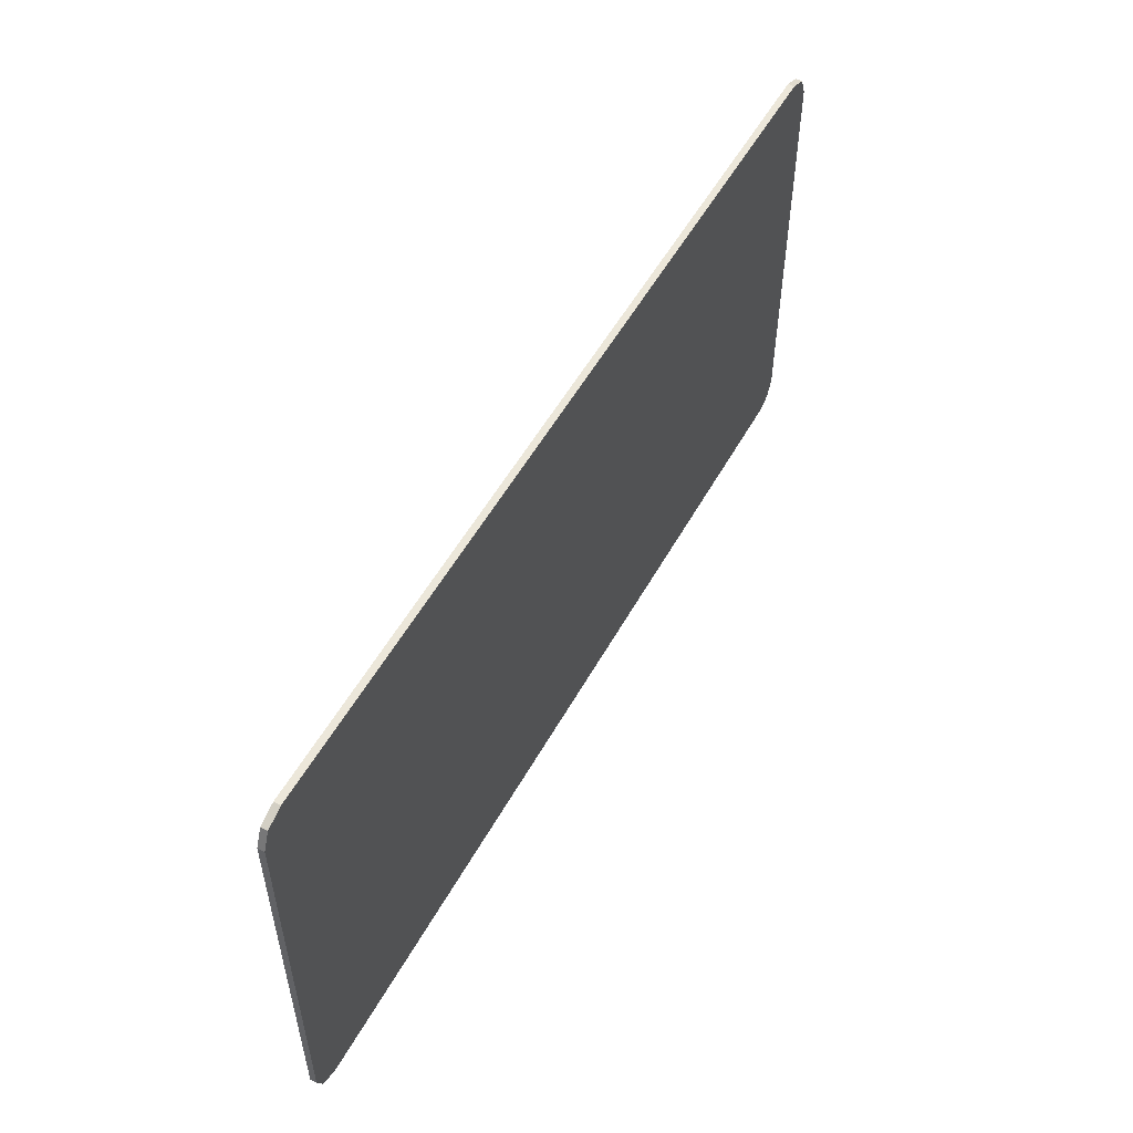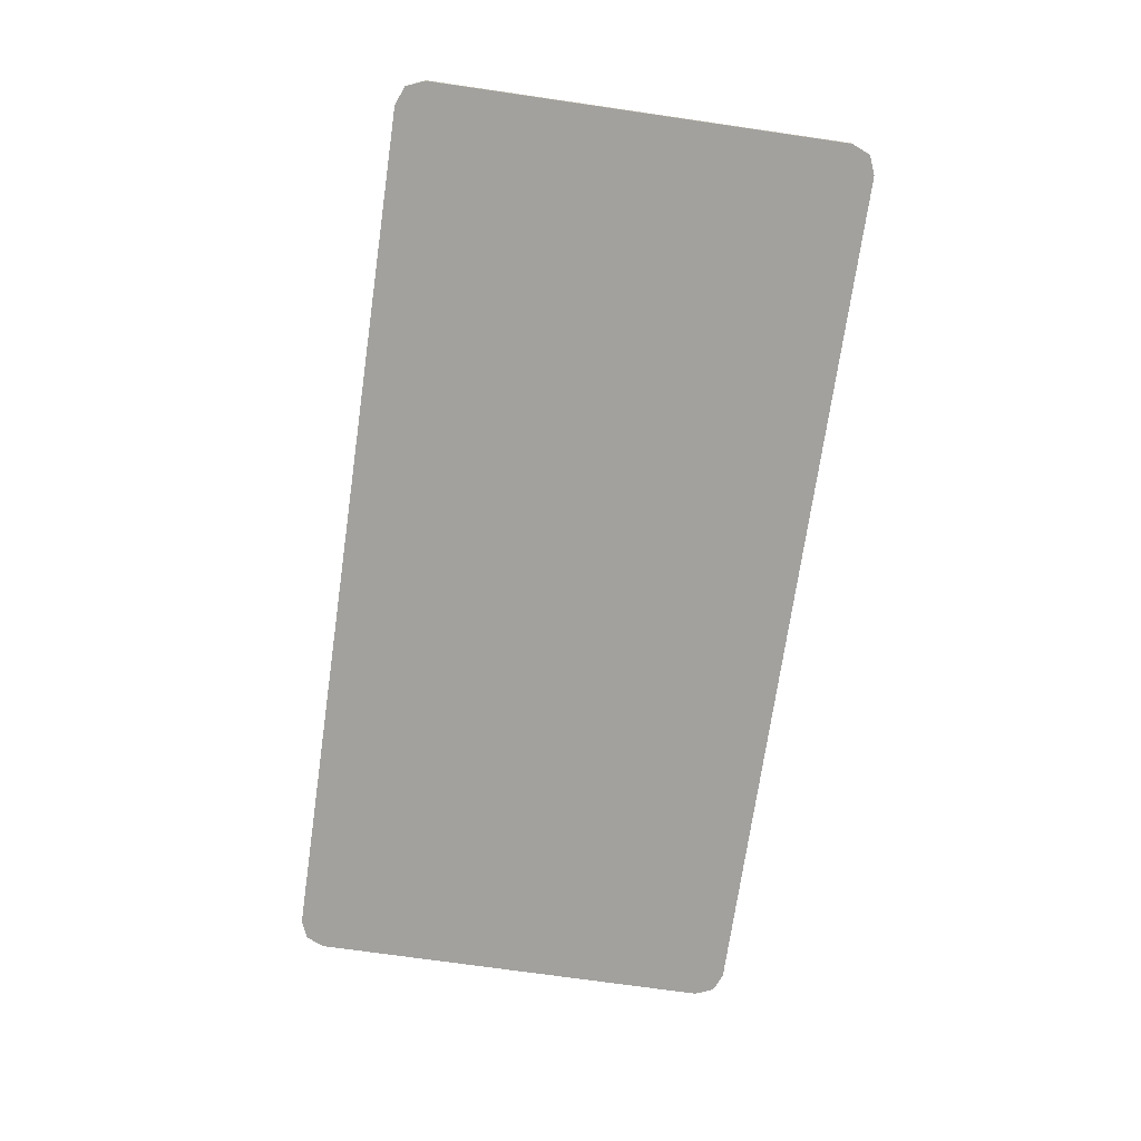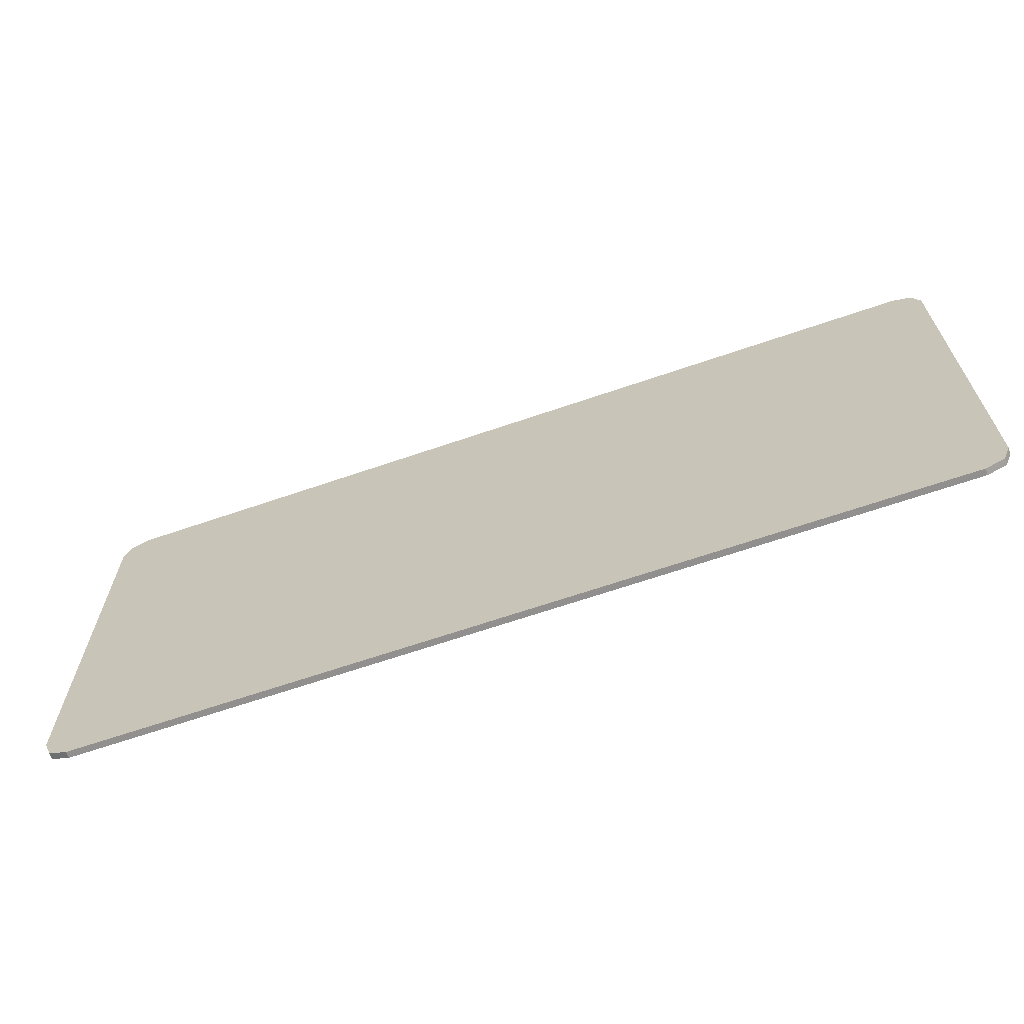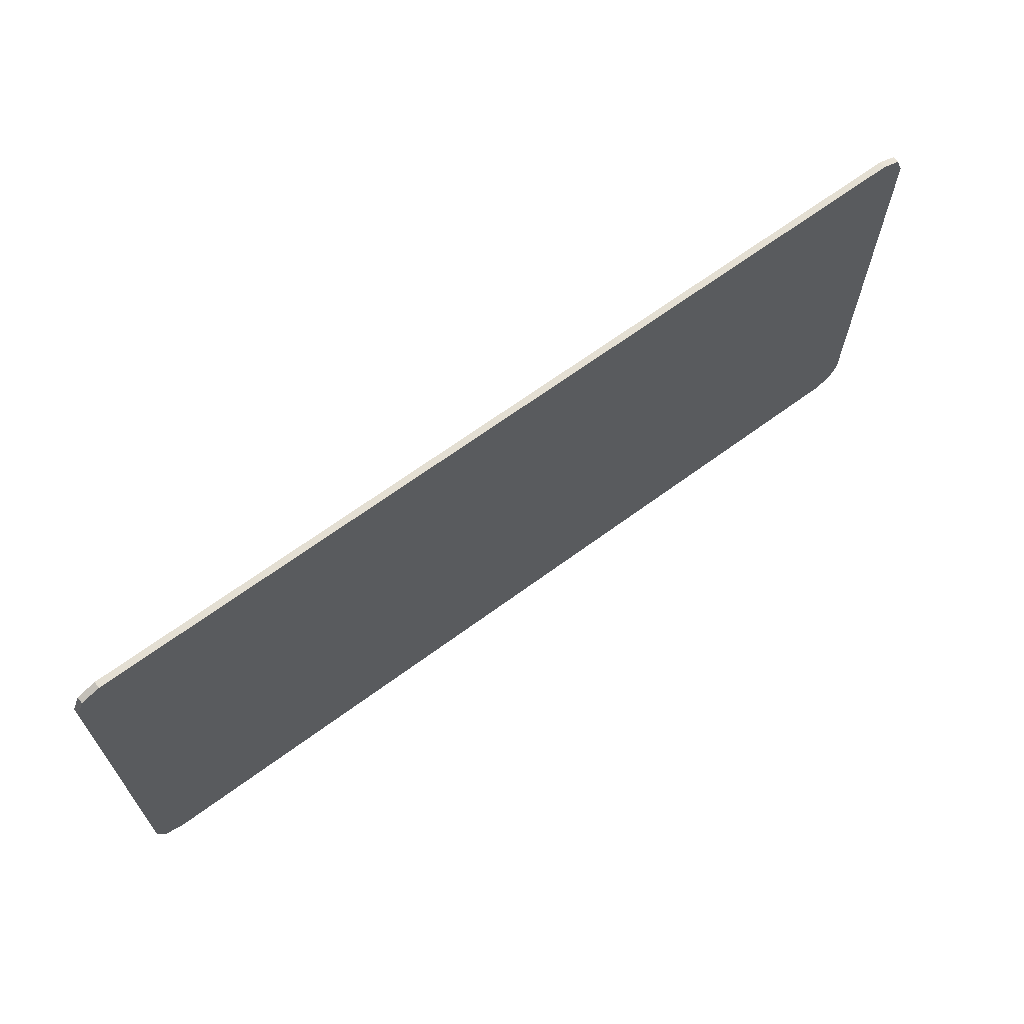
<metadata>
{"format":"obj","ext":"obj","renderer":"f3d","projection":"perspective","resolution":1024,"background":"white","views":[{"elev":53.5,"azim":-61.5,"up":"+Z"},{"elev":-72.1,"azim":81.8,"up":"+Y"},{"elev":-65.7,"azim":19.1,"up":"+Z"},{"elev":66.7,"azim":-36.4,"up":"+Z"}]}
</metadata>
<code>
v 0.875 0 0.3875
v 0.8604 0 0.4229
v 0.825 0 0.4375
v 0.825 0 -0.4375
v 0.8604 0 -0.4229
v 0.875 0 -0.3875
v -0.875 0 -0.3875
v -0.8604 0 -0.4229
v -0.825 0 -0.4375
v -0.825 0 0.4375
v -0.8604 0 0.4229
v -0.875 0 0.3875
v 0.825 0 -0.4375
v -0.825 0 -0.4375
v -0.875 0 -0.3875
v 0.875 0 -0.3875
v 0.875 0 0.3875
v 0.875 0 -0.3875
v -0.875 0 -0.3875
v -0.875 0 0.3875
v 0.875 0 0.3875
v -0.875 0 0.3875
v -0.825 0 0.4375
v 0.825 0 0.4375
v 0.8604 -0.0125 0.4229
v 0.875 -0.0125 0.3875
v 0.875 0 0.3875
v 0.8604 0 0.4229
v 0.825 -0.0125 0.4375
v 0.8604 -0.0125 0.4229
v 0.8604 0 0.4229
v 0.825 0 0.4375
v -0.8604 -0.0125 0.4229
v -0.825 -0.0125 0.4375
v -0.825 0 0.4375
v -0.8604 0 0.4229
v -0.875 -0.0125 0.3875
v -0.8604 -0.0125 0.4229
v -0.8604 0 0.4229
v -0.875 0 0.3875
v -0.8604 -0.0125 -0.4229
v -0.875 -0.0125 -0.3875
v -0.875 0 -0.3875
v -0.8604 0 -0.4229
v -0.825 -0.0125 -0.4375
v -0.8604 -0.0125 -0.4229
v -0.8604 0 -0.4229
v -0.825 0 -0.4375
v 0.8604 -0.0125 -0.4229
v 0.825 -0.0125 -0.4375
v 0.825 0 -0.4375
v 0.8604 0 -0.4229
v 0.875 -0.0125 -0.3875
v 0.8604 -0.0125 -0.4229
v 0.8604 0 -0.4229
v 0.875 0 -0.3875
v 0.825 -0.0125 -0.4375
v -0.825 -0.0125 -0.4375
v -0.825 0 -0.4375
v 0.825 0 -0.4375
v 0.875 -0.0125 0.3875
v 0.875 -0.0125 -0.3875
v 0.875 0 -0.3875
v 0.875 0 0.3875
v -0.825 -0.0125 0.4375
v 0.825 -0.0125 0.4375
v 0.825 0 0.4375
v -0.825 0 0.4375
v -0.875 -0.0125 -0.3875
v -0.875 -0.0125 0.3875
v -0.875 0 0.3875
v -0.875 0 -0.3875
v -0.215 -0.0125 0.015
v -0.165 -0.0125 0.015
v -0.1796 -0.0125 0.05035
v -0.215 -0.0125 0.015
v -0.1796 -0.0125 0.05035
v -0.215 -0.0125 0.065
v -0.215 -0.0125 0.015
v -0.215 -0.0125 0.065
v -0.2504 -0.0125 0.05035
v -0.215 -0.0125 0.015
v -0.2504 -0.0125 0.05035
v -0.265 -0.0125 0.015
v -0.215 -0.0125 0.015
v -0.265 -0.0125 0.015
v -0.2504 -0.0125 -0.02035
v -0.215 -0.0125 0.015
v -0.2504 -0.0125 -0.02035
v -0.215 -0.0125 -0.035
v -0.215 -0.0125 0.015
v -0.215 -0.0125 -0.035
v -0.1796 -0.0125 -0.02035
v -0.215 -0.0125 0.015
v -0.1796 -0.0125 -0.02035
v -0.165 -0.0125 0.015
v 0.215 -0.0125 0.015
v 0.265 -0.0125 0.015
v 0.2504 -0.0125 0.05035
v 0.215 -0.0125 0.015
v 0.2504 -0.0125 0.05035
v 0.215 -0.0125 0.065
v 0.215 -0.0125 0.015
v 0.215 -0.0125 0.065
v 0.1796 -0.0125 0.05035
v 0.215 -0.0125 0.015
v 0.1796 -0.0125 0.05035
v 0.165 -0.0125 0.015
v 0.215 -0.0125 0.015
v 0.165 -0.0125 0.015
v 0.1796 -0.0125 -0.02035
v 0.215 -0.0125 0.015
v 0.1796 -0.0125 -0.02035
v 0.215 -0.0125 -0.035
v 0.215 -0.0125 0.015
v 0.215 -0.0125 -0.035
v 0.2504 -0.0125 -0.02035
v 0.215 -0.0125 0.015
v 0.2504 -0.0125 -0.02035
v 0.265 -0.0125 0.015
v 0.265 -0.0125 0.065
v 0.2504 -0.0125 0.05035
v 0.265 -0.0125 0.015
v 0.265 -0.0125 0.065
v 0.215 -0.0125 0.065
v 0.2504 -0.0125 0.05035
v 0.165 -0.0125 0.065
v 0.1796 -0.0125 0.05035
v 0.215 -0.0125 0.065
v 0.165 -0.0125 0.065
v 0.165 -0.0125 0.015
v 0.1796 -0.0125 0.05035
v 0.165 -0.0125 -0.035
v 0.1796 -0.0125 -0.02035
v 0.165 -0.0125 0.015
v 0.165 -0.0125 -0.035
v 0.215 -0.0125 -0.035
v 0.1796 -0.0125 -0.02035
v 0.265 -0.0125 -0.035
v 0.2504 -0.0125 -0.02035
v 0.215 -0.0125 -0.035
v 0.265 -0.0125 -0.035
v 0.265 -0.0125 0.015
v 0.2504 -0.0125 -0.02035
v -0.165 -0.0125 0.065
v -0.1796 -0.0125 0.05035
v -0.165 -0.0125 0.015
v -0.165 -0.0125 0.065
v -0.215 -0.0125 0.065
v -0.1796 -0.0125 0.05035
v -0.265 -0.0125 0.065
v -0.2504 -0.0125 0.05035
v -0.215 -0.0125 0.065
v -0.265 -0.0125 0.065
v -0.265 -0.0125 0.015
v -0.2504 -0.0125 0.05035
v -0.265 -0.0125 -0.035
v -0.2504 -0.0125 -0.02035
v -0.265 -0.0125 0.015
v -0.265 -0.0125 -0.035
v -0.215 -0.0125 -0.035
v -0.2504 -0.0125 -0.02035
v -0.165 -0.0125 -0.035
v -0.1796 -0.0125 -0.02035
v -0.215 -0.0125 -0.035
v -0.165 -0.0125 -0.035
v -0.165 -0.0125 0.015
v -0.1796 -0.0125 -0.02035
v -0.825 -0.0125 0.4375
v -0.8604 -0.0125 0.4229
v -0.875 -0.0125 0.3875
v 0.875 -0.0125 0.3875
v 0.8604 -0.0125 0.4229
v 0.825 -0.0125 0.4375
v 0.825 -0.0125 -0.4375
v 0.8604 -0.0125 -0.4229
v 0.875 -0.0125 -0.3875
v -0.875 -0.0125 -0.3875
v -0.8604 -0.0125 -0.4229
v -0.825 -0.0125 -0.4375
v 0.615 -0.0125 0.3
v -0.615 -0.0125 0.3
v -0.575 -0.0125 0.26
v 0.575 -0.0125 0.26
v -0.575 -0.0125 -0.205
v -0.575 -0.0125 0.26
v -0.615 -0.0125 0.3
v -0.615 -0.0125 -0.235
v -0.18 -0.0125 -0.3445
v -0.215 -0.0125 -0.336
v -0.215 -0.0125 -0.4375
v -0.18 -0.0125 -0.4375
v -0.31 -0.0125 -0.075
v -0.31 -0.0125 0.14
v -0.335 -0.0125 0.165
v -0.335 -0.0125 -0.095
v -0.08 -0.0125 0.165
v -0.105 -0.0125 0.14
v -0.105 -0.0125 -0.075
v -0.08 -0.0125 -0.095
v -0.335 -0.0125 0.165
v -0.31 -0.0125 0.14
v -0.105 -0.0125 0.14
v -0.08 -0.0125 0.165
v -0.21 -0.0125 -0.095
v -0.235 -0.0125 -0.095
v -0.235 -0.0125 -0.2905
v -0.21 -0.0125 -0.297
v -0.105 -0.0125 -0.095
v -0.13 -0.0125 -0.095
v -0.13 -0.0125 -0.317
v -0.105 -0.0125 -0.3235
v -0.575 -0.0125 0.26
v -0.575 -0.0125 -0.205
v -0.335 -0.0125 -0.095
v -0.335 -0.0125 0.165
v -0.235 -0.0125 -0.095
v -0.335 -0.0125 -0.095
v -0.575 -0.0125 -0.205
v -0.235 -0.0125 -0.2905
v -0.13 -0.0125 -0.095
v -0.21 -0.0125 -0.095
v -0.21 -0.0125 -0.297
v -0.13 -0.0125 -0.317
v -0.08 -0.0125 -0.095
v -0.105 -0.0125 -0.095
v -0.105 -0.0125 -0.3235
v 0 -0.0125 -0.35
v 0 -0.0125 -0.39
v -0.18 -0.0125 -0.3445
v -0.18 -0.0125 -0.4375
v 0.18 -0.0125 -0.4375
v -0.215 -0.0125 -0.4375
v -0.215 -0.0125 -0.336
v -0.615 -0.0125 -0.235
v -0.825 -0.0125 -0.4375
v -0.615 -0.0125 0.3
v -0.825 -0.0125 0.4375
v -0.875 -0.0125 0.3875
v -0.875 -0.0125 -0.3875
v -0.615 -0.0125 -0.235
v -0.615 -0.0125 0.3
v -0.875 -0.0125 -0.3875
v -0.825 -0.0125 -0.4375
v -0.825 -0.0125 0.4375
v -0.615 -0.0125 0.3
v 0.615 -0.0125 0.3
v 0.825 -0.0125 0.4375
v -0.31 -0.0125 0.14
v -0.265 -0.0125 0.065
v -0.215 -0.0125 0.065
v -0.31 -0.0125 0.14
v -0.215 -0.0125 0.065
v -0.165 -0.0125 0.065
v -0.105 -0.0125 0.14
v -0.105 -0.0125 0.14
v -0.165 -0.0125 0.065
v -0.165 -0.0125 0.015
v -0.105 -0.0125 -0.075
v -0.165 -0.0125 0.015
v -0.165 -0.0125 -0.035
v -0.105 -0.0125 -0.075
v -0.265 -0.0125 0.015
v -0.265 -0.0125 0.065
v -0.31 -0.0125 0.14
v -0.31 -0.0125 -0.075
v -0.265 -0.0125 0.015
v -0.31 -0.0125 -0.075
v -0.265 -0.0125 -0.035
v -0.215 -0.0125 -0.035
v -0.265 -0.0125 -0.035
v -0.31 -0.0125 -0.075
v -0.105 -0.0125 -0.075
v -0.165 -0.0125 -0.035
v -0.215 -0.0125 -0.035
v -0.105 -0.0125 -0.075
v -0.31 -0.0125 -0.075
v -0.335 -0.0125 -0.095
v -0.235 -0.0125 -0.095
v -0.31 -0.0125 -0.075
v -0.235 -0.0125 -0.095
v -0.21 -0.0125 -0.095
v -0.105 -0.0125 -0.075
v -0.105 -0.0125 -0.075
v -0.21 -0.0125 -0.095
v -0.13 -0.0125 -0.095
v -0.105 -0.0125 -0.075
v -0.13 -0.0125 -0.095
v -0.105 -0.0125 -0.095
v -0.105 -0.0125 -0.075
v -0.105 -0.0125 -0.095
v -0.08 -0.0125 -0.095
v -0.235 -0.0125 -0.2905
v -0.575 -0.0125 -0.205
v -0.615 -0.0125 -0.235
v -0.215 -0.0125 -0.336
v -0.21 -0.0125 -0.297
v -0.235 -0.0125 -0.2905
v -0.215 -0.0125 -0.336
v -0.18 -0.0125 -0.3445
v -0.21 -0.0125 -0.297
v -0.18 -0.0125 -0.3445
v -0.13 -0.0125 -0.317
v -0.105 -0.0125 -0.3235
v -0.13 -0.0125 -0.317
v -0.18 -0.0125 -0.3445
v 0 -0.0125 -0.39
v -0.105 -0.0125 -0.3235
v 0 -0.0125 -0.39
v 0 -0.0125 -0.35
v 0.615 -0.0125 0.3
v 0.575 -0.0125 0.26
v 0.575 -0.0125 -0.205
v 0.615 -0.0125 -0.235
v 0.215 -0.0125 -0.4375
v 0.215 -0.0125 -0.336
v 0.18 -0.0125 -0.3445
v 0.18 -0.0125 -0.4375
v 0.335 -0.0125 0.165
v 0.31 -0.0125 0.14
v 0.31 -0.0125 -0.075
v 0.335 -0.0125 -0.095
v 0.105 -0.0125 -0.075
v 0.105 -0.0125 0.14
v 0.08 -0.0125 0.165
v 0.08 -0.0125 -0.095
v 0.105 -0.0125 0.14
v 0.31 -0.0125 0.14
v 0.335 -0.0125 0.165
v 0.08 -0.0125 0.165
v 0.235 -0.0125 -0.2905
v 0.235 -0.0125 -0.095
v 0.21 -0.0125 -0.095
v 0.21 -0.0125 -0.297
v 0.13 -0.0125 -0.317
v 0.13 -0.0125 -0.095
v 0.105 -0.0125 -0.095
v 0.105 -0.0125 -0.3235
v 0.335 -0.0125 -0.095
v 0.575 -0.0125 -0.205
v 0.575 -0.0125 0.26
v 0.335 -0.0125 0.165
v 0.575 -0.0125 -0.205
v 0.335 -0.0125 -0.095
v 0.235 -0.0125 -0.095
v 0.235 -0.0125 -0.2905
v 0.21 -0.0125 -0.297
v 0.21 -0.0125 -0.095
v 0.13 -0.0125 -0.095
v 0.13 -0.0125 -0.317
v 0.105 -0.0125 -0.3235
v 0.105 -0.0125 -0.095
v 0.08 -0.0125 -0.095
v 0 -0.0125 -0.35
v 0.18 -0.0125 -0.3445
v 0 -0.0125 -0.39
v 0.18 -0.0125 -0.4375
v 0.615 -0.0125 -0.235
v 0.215 -0.0125 -0.336
v 0.215 -0.0125 -0.4375
v 0.825 -0.0125 -0.4375
v 0.875 -0.0125 0.3875
v 0.825 -0.0125 0.4375
v 0.615 -0.0125 0.3
v 0.875 -0.0125 -0.3875
v 0.875 -0.0125 -0.3875
v 0.615 -0.0125 0.3
v 0.615 -0.0125 -0.235
v 0.825 -0.0125 -0.4375
v 0.31 -0.0125 0.14
v 0.215 -0.0125 0.065
v 0.265 -0.0125 0.065
v 0.165 -0.0125 0.065
v 0.215 -0.0125 0.065
v 0.31 -0.0125 0.14
v 0.105 -0.0125 0.14
v 0.165 -0.0125 0.015
v 0.165 -0.0125 0.065
v 0.105 -0.0125 0.14
v 0.105 -0.0125 -0.075
v 0.165 -0.0125 0.015
v 0.105 -0.0125 -0.075
v 0.165 -0.0125 -0.035
v 0.31 -0.0125 0.14
v 0.265 -0.0125 0.065
v 0.265 -0.0125 0.015
v 0.31 -0.0125 -0.075
v 0.265 -0.0125 0.015
v 0.265 -0.0125 -0.035
v 0.31 -0.0125 -0.075
v 0.31 -0.0125 -0.075
v 0.265 -0.0125 -0.035
v 0.215 -0.0125 -0.035
v 0.105 -0.0125 -0.075
v 0.215 -0.0125 -0.035
v 0.165 -0.0125 -0.035
v 0.105 -0.0125 -0.075
v 0.31 -0.0125 -0.075
v 0.235 -0.0125 -0.095
v 0.335 -0.0125 -0.095
v 0.21 -0.0125 -0.095
v 0.235 -0.0125 -0.095
v 0.31 -0.0125 -0.075
v 0.105 -0.0125 -0.075
v 0.105 -0.0125 -0.075
v 0.13 -0.0125 -0.095
v 0.21 -0.0125 -0.095
v 0.105 -0.0125 -0.075
v 0.105 -0.0125 -0.095
v 0.13 -0.0125 -0.095
v 0.105 -0.0125 -0.075
v 0.08 -0.0125 -0.095
v 0.105 -0.0125 -0.095
v 0.615 -0.0125 -0.235
v 0.575 -0.0125 -0.205
v 0.235 -0.0125 -0.2905
v 0.215 -0.0125 -0.336
v 0.215 -0.0125 -0.336
v 0.235 -0.0125 -0.2905
v 0.21 -0.0125 -0.297
v 0.18 -0.0125 -0.3445
v 0.21 -0.0125 -0.297
v 0.13 -0.0125 -0.317
v 0.18 -0.0125 -0.3445
v 0.18 -0.0125 -0.3445
v 0.13 -0.0125 -0.317
v 0.105 -0.0125 -0.3235
v 0 -0.0125 -0.39
v 0.105 -0.0125 -0.3235
v 0 -0.0125 -0.35
v 0 -0.0125 -0.39
v -0.575 -0.0125 0.26
v -0.335 -0.0125 0.165
v -0.08 -0.0125 0.165
v 0.575 -0.0125 0.26
v 0.08 -0.0125 0.165
v 0.335 -0.0125 0.165
v 0.575 -0.0125 0.26
v 0.08 -0.0125 0.165
v 0.575 -0.0125 0.26
v -0.08 -0.0125 0.165
v 0.08 -0.0125 0.165
v -0.08 -0.0125 0.165
v -0.08 -0.0125 -0.095
v 0.08 -0.0125 -0.095
v 0.08 -0.0125 -0.095
v -0.08 -0.0125 -0.095
v 0 -0.0125 -0.35
g mesh4582557
f 1 3 2
g mesh4582559
f 4 6 5
g mesh4582561
f 7 9 8
g mesh4582563
f 10 12 11
f 13 14 15
f 15 16 13
f 17 18 19
f 19 20 17
f 21 22 23
f 23 24 21
g mesh4582566
f 25 26 27
f 27 28 25
f 29 30 31
f 31 32 29
g mesh4582568
f 33 34 35
f 35 36 33
f 37 38 39
f 39 40 37
g mesh4582570
f 41 42 43
f 43 44 41
f 45 46 47
f 47 48 45
g mesh4582572
f 49 50 51
f 51 52 49
f 53 54 55
f 55 56 53
f 57 58 59
f 59 60 57
f 61 62 63
f 63 64 61
f 65 66 67
f 67 68 65
f 69 70 71
f 71 72 69
g mesh4582575
f 73 74 75
f 76 77 78
f 79 80 81
f 82 83 84
f 85 86 87
f 88 89 90
f 91 92 93
f 94 95 96
g mesh4582577
f 97 98 99
f 100 101 102
f 103 104 105
f 106 107 108
f 109 110 111
f 112 113 114
f 115 116 117
f 118 119 120
g mesh4582579
f 121 122 123
f 124 125 126
f 127 128 129
f 130 131 132
f 133 134 135
f 136 137 138
f 139 140 141
f 142 143 144
g mesh4582581
f 145 146 147
f 148 149 150
f 151 152 153
f 154 155 156
f 157 158 159
f 160 161 162
f 163 164 165
f 166 167 168
g mesh4582583
f 169 170 171
g mesh4582585
f 172 173 174
g mesh4582587
f 175 176 177
g mesh4582589
f 178 179 180
f 181 182 183
f 183 184 181
f 185 186 187
f 187 188 185
f 189 190 191
f 191 192 189
f 193 194 195
f 195 196 193
f 197 198 199
f 199 200 197
f 201 202 203
f 203 204 201
f 205 206 207
f 207 208 205
f 209 210 211
f 211 212 209
f 213 214 215
f 215 216 213
f 217 218 219
f 219 220 217
f 221 222 223
f 223 224 221
f 225 226 227
f 227 228 225
f 229 230 231
f 231 232 229
f 233 234 235
f 235 236 233
f 237 238 239
f 239 240 237
f 241 242 243
f 243 244 241
f 245 246 247
f 247 248 245
f 249 250 251
f 252 253 254
f 254 255 252
f 256 257 258
f 258 259 256
f 260 261 262
f 263 264 265
f 265 266 263
f 267 268 269
f 270 271 272
f 272 273 270
f 274 275 276
f 277 278 279
f 280 281 282
f 282 283 280
f 284 285 286
f 287 288 289
f 290 291 292
f 293 294 295
f 295 296 293
f 297 298 299
f 299 300 297
f 301 302 303
f 304 305 306
f 306 307 304
f 308 309 310
f 311 312 313
f 313 314 311
f 315 316 317
f 317 318 315
f 319 320 321
f 321 322 319
f 323 324 325
f 325 326 323
f 327 328 329
f 329 330 327
f 331 332 333
f 333 334 331
f 335 336 337
f 337 338 335
f 339 340 341
f 341 342 339
f 343 344 345
f 345 346 343
f 347 348 349
f 349 350 347
f 351 352 353
f 353 354 351
f 355 356 357
f 358 359 360
f 360 361 358
f 362 363 364
f 364 365 362
f 366 367 368
f 368 369 366
f 370 371 372
f 373 374 375
f 375 376 373
f 377 378 379
f 379 380 377
f 381 382 383
f 384 385 386
f 386 387 384
f 388 389 390
f 391 392 393
f 393 394 391
f 395 396 397
f 398 399 400
f 401 402 403
f 403 404 401
f 405 406 407
f 408 409 410
f 411 412 413
f 414 415 416
f 416 417 414
f 418 419 420
f 420 421 418
f 422 423 424
f 425 426 427
f 427 428 425
f 429 430 431
f 432 433 434
f 434 435 432
f 436 437 438
f 439 440 441
f 442 443 444
f 444 445 442
f 446 447 448

</code>
